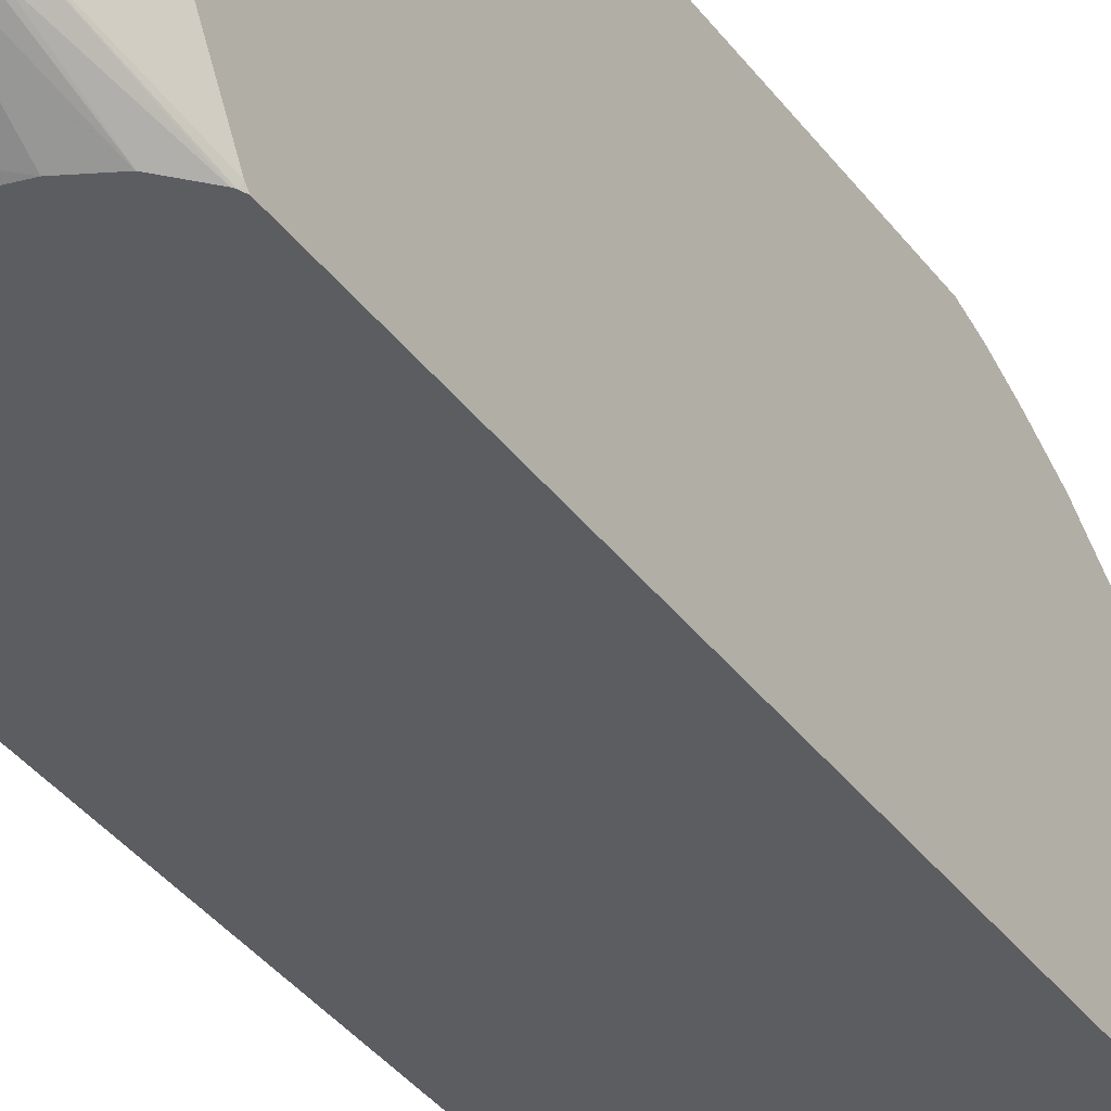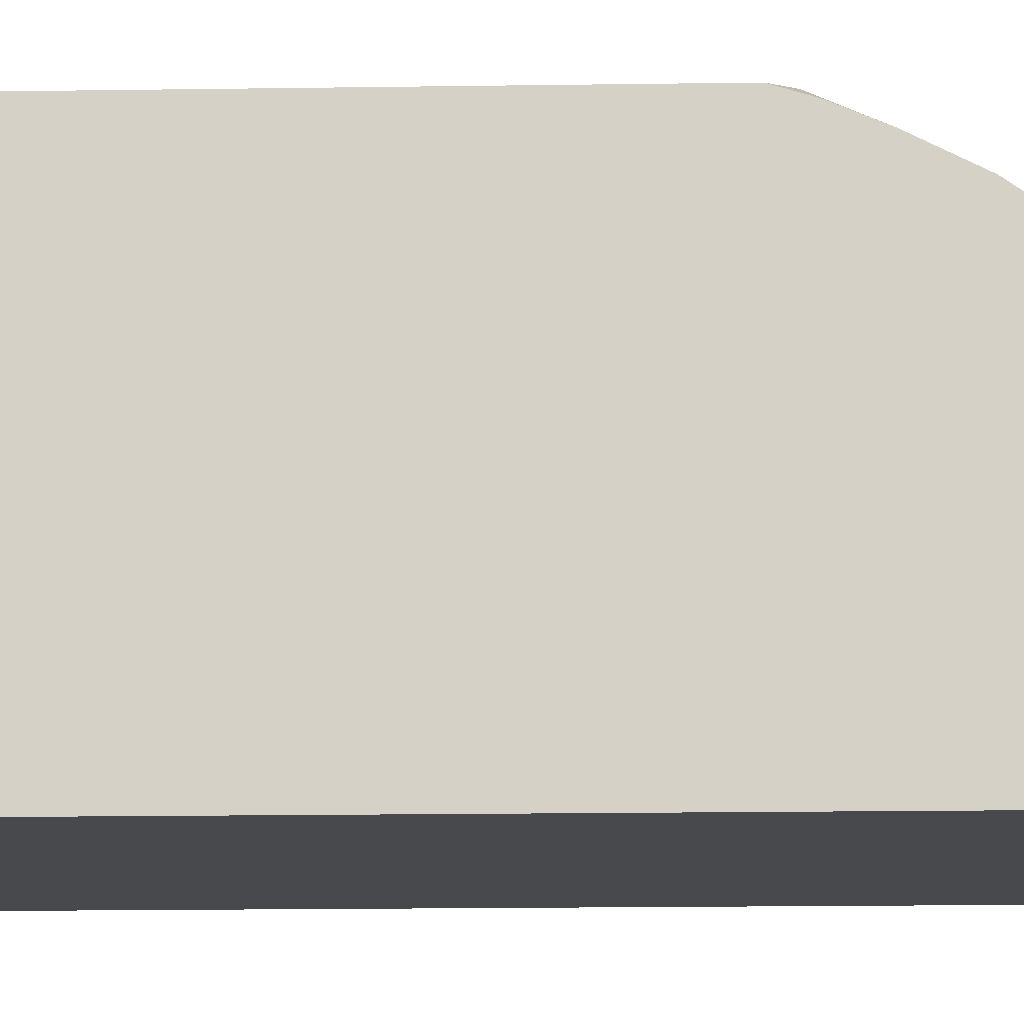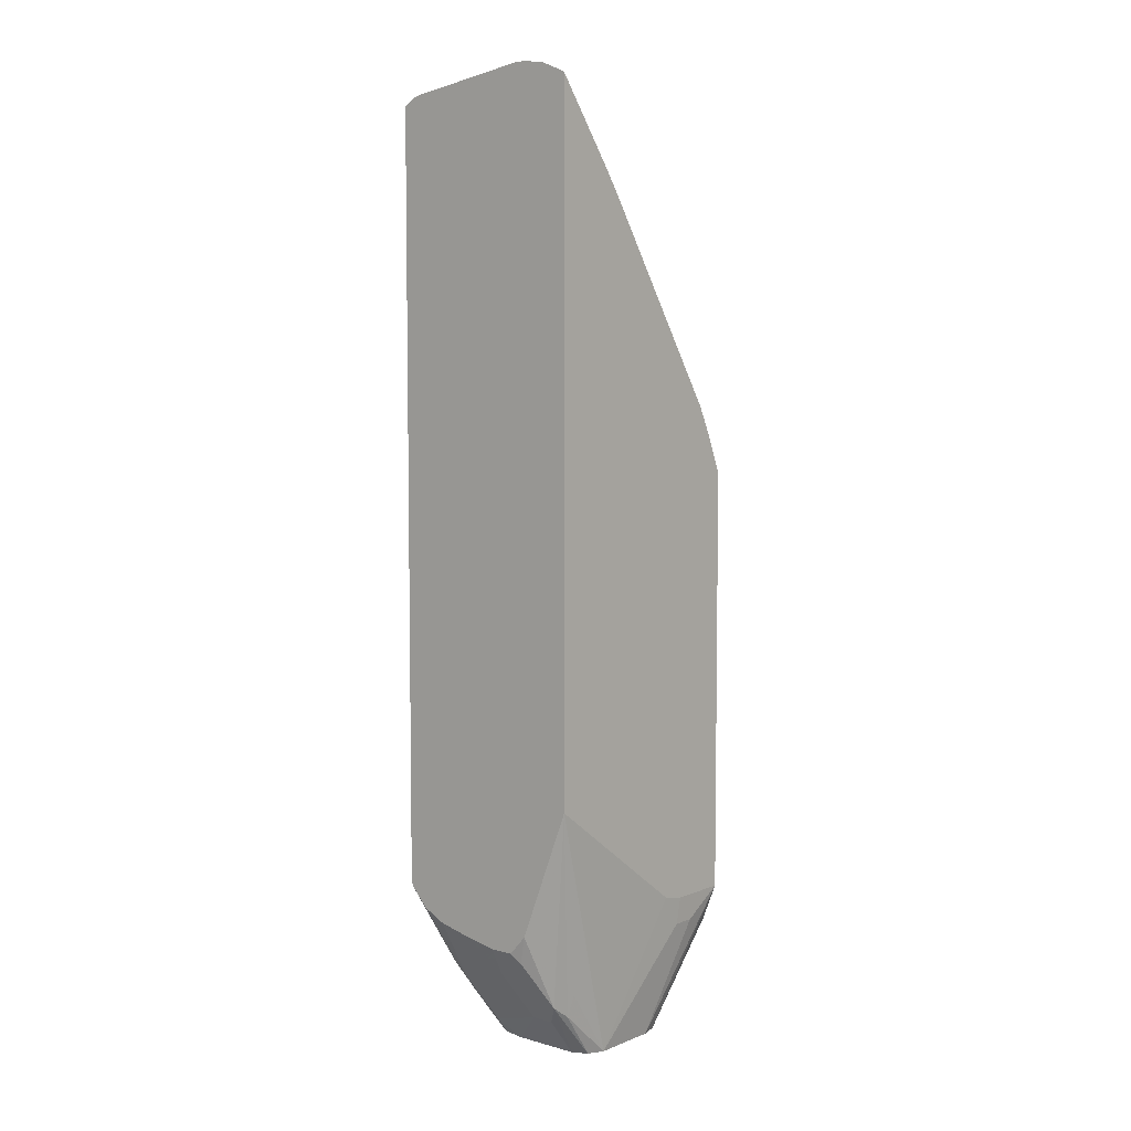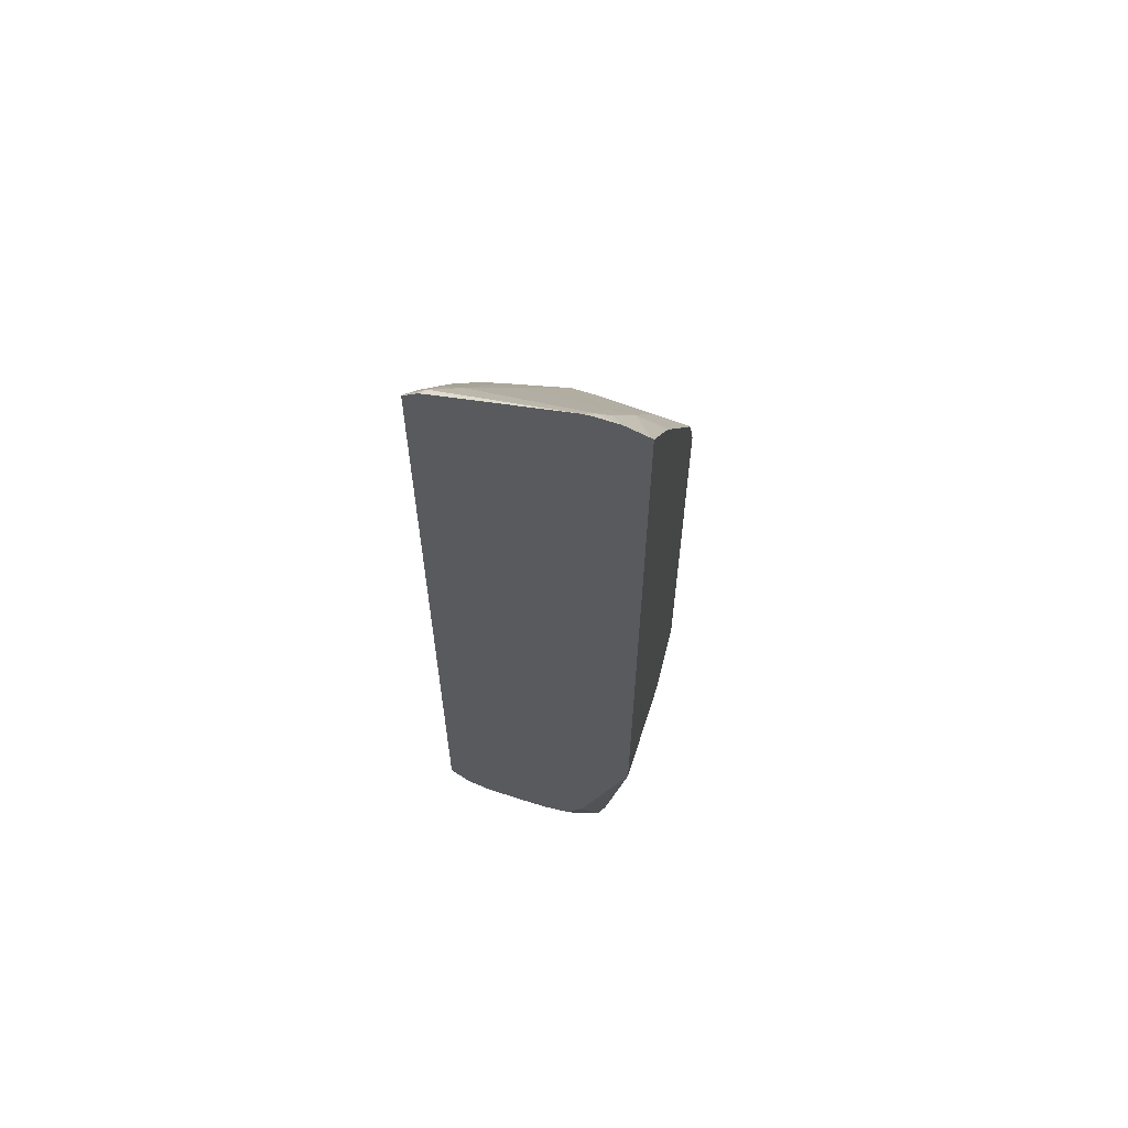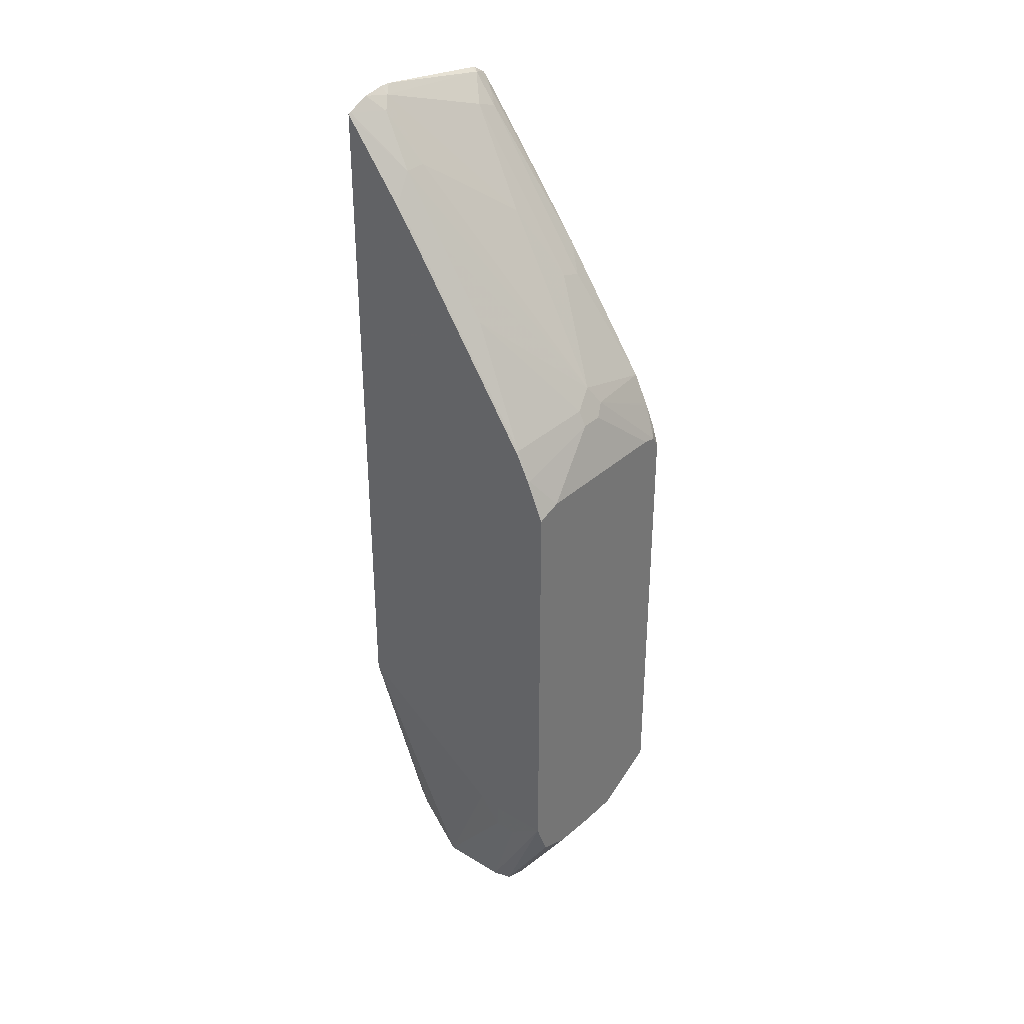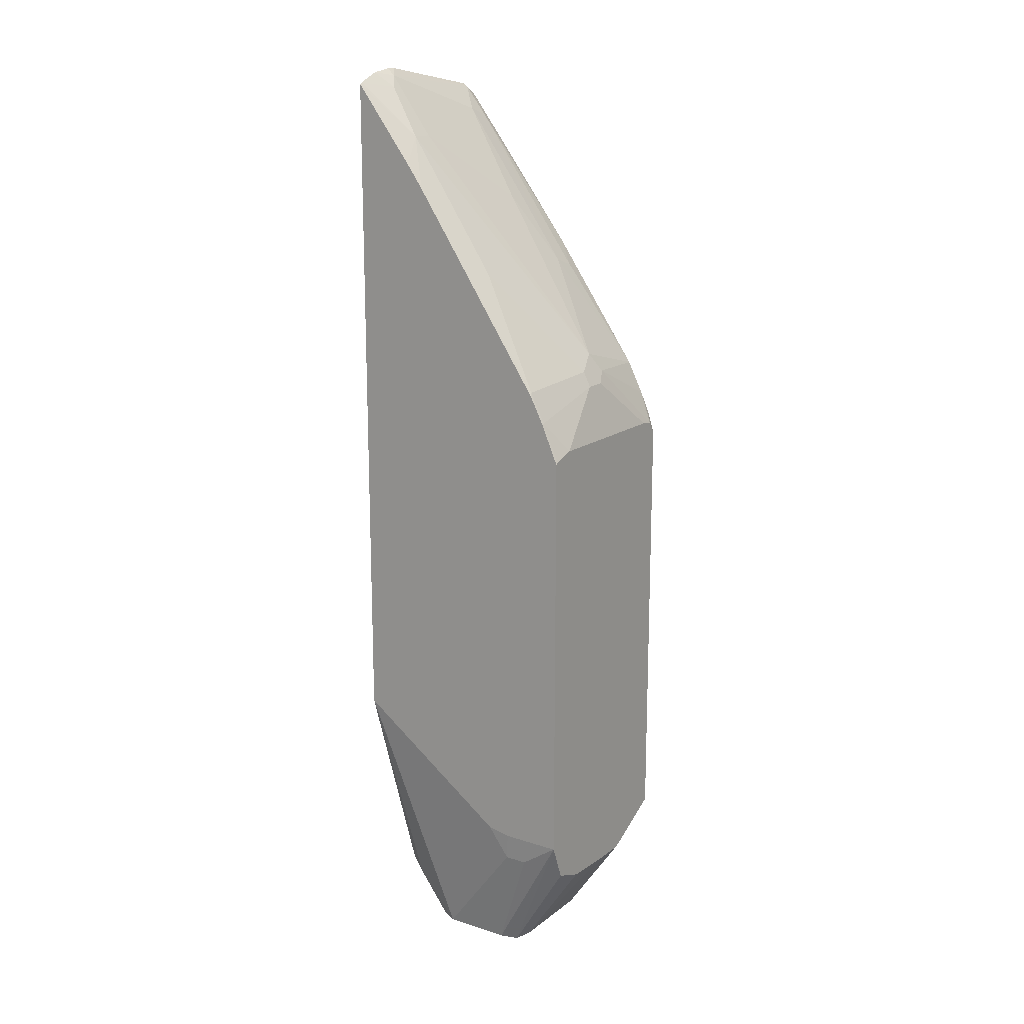
<metadata>
{"format":"obj","ext":"obj","renderer":"f3d","projection":"perspective","resolution":1024,"background":"white","views":[{"elev":-36.2,"azim":-148.6,"up":"+Y"},{"elev":-12.5,"azim":-87.7,"up":"+Y"},{"elev":5.8,"azim":40.3,"up":"+Z"},{"elev":61.7,"azim":14.0,"up":"+Z"},{"elev":34.0,"azim":129.3,"up":"+Z"},{"elev":15.7,"azim":123.5,"up":"+Z"}]}
</metadata>
<code>
v -0.005049 0.0779 0.1012
v -0.03894 0.0779 0.1012
v 0.04147 0.0779 0.1037
v 0.04147 0.02111 0.02006
v -0.04462 0.0779 0.1037
v -0.04146 0.02111 0.02006
v 0.07151 0.0779 0.1151
v 0.05796 0.01648 0.02006
v -0.05509 0.0779 0.1089
v -0.05536 0.01418 0.02006
v -0.1003 0.0779 0.1324
v 0.08517 0.0779 0.1497
v 0.06259 -9e-07 0.02006
v -0.06201 0.0008471 0.02006
v -0.06221 -9e-07 0.02006
v -0.1003 -0.01722 0.1002
v -0.1003 0.0779 0.5387
v 0.08517 0.02296 0.1497
v 0.08293 0.04146 0.1245
v 0.08517 0.0779 0.5436
v 0.06259 -0.06221 0.02006
v -0.06221 -0.04146 0.02006
v -0.1003 -0.01744 0.1002
v -0.1003 0.07247 0.5565
v -0.1 0.0779 0.5392
v 0.08517 0.001108 0.1542
v 0.08293 0.02072 0.1245
v 0.08293 0.0779 0.545
v 0.08517 0.06164 0.5809
v 0.06221 -0.1037 0.08298
v 0.05701 -0.1063 0.06226
v 0.05563 -0.0761 0.02006
v 0.08517 -0.1442 0.2594
v -0.05701 -0.06403 0.02006
v -0.07775 -0.1037 0.0804
v -0.08295 -0.08293 0.08298
v -0.1003 -0.03649 0.1021
v -0.09319 0.0779 0.5494
v -0.1003 0.06331 0.5784
v 0.0779 0.0779 0.5467
v 0.08293 0.0622 0.5806
v 0.08517 0.05546 0.5932
v 0.05184 -0.1192 0.07266
v 0.04232 -0.08275 0.02006
v 0.03889 -0.1442 0.1407
v 0.08517 -0.1442 0.8846
v -0.05184 -0.07258 0.02006
v -0.1003 -0.04146 0.1043
v -0.06221 -0.0985 0.05968
v -0.07258 -0.114 0.08814
v -0.07603 -0.1175 0.09682
v -0.09802 -0.1442 0.1621
v -0.09897 -0.1442 0.1636
v -0.1003 -0.1414 0.1643
v -0.08013 0.0779 0.552
v -0.03109 0.05701 0.6117
v -0.02072 0.0622 0.6013
v -0.1003 0.0622 0.5806
v 0.06221 0.0779 0.552
v -1.746e-05 0.0622 0.6013
v 0.08293 0.04838 0.6083
v 0.08517 0.04912 0.6056
v 0.0311 -0.14 0.1141
v 0.04147 -0.1244 0.08298
v 0.04147 -0.1106 0.0553
v 0.04147 -0.08293 0.02006
v 0.02261 -0.1442 0.1226
v 0.08517 -0.08923 0.8118
v 0.06221 -0.09676 0.8363
v 0.08293 -0.1442 0.8859
v -0.04146 -0.0791 0.02006
v -0.04146 -0.08984 0.03458
v -0.06221 -0.1106 0.0761
v -0.082 -0.1442 0.1452
v -0.08226 -0.1442 0.1454
v -0.1003 -0.1442 0.167
v -0.1003 0.04838 0.6083
v -0.02072 0.04838 0.629
v -1.746e-05 0.05529 0.6152
v 0.06221 -0.01383 0.7119
v 0.06221 -0.05529 0.7742
v 0.08293 -0.07604 0.7949
v 0.08517 -0.07527 0.7923
v 0.02072 -0.1106 0.0553
v -0.01996 -0.08293 0.02006
v -1.746e-05 -0.1442 0.1226
v 0.04147 -0.09676 0.8363
v 0.05184 -0.1296 0.8813
v 0.07069 -0.1442 0.8912
v -1.746e-05 -0.1313 0.09682
v -0.06168 -0.1442 0.1352
v -0.1003 -0.1442 0.8722
v -0.08295 -0.01298 0.705
v -0.06221 -0.01383 0.7119
v -0.1003 -0.03383 0.7269
v -0.04146 -0.05529 0.7742
v -0.02801 -0.1442 0.1276
v 0.04147 -0.1374 0.8917
v 0.06221 -0.1442 0.8948
v -0.08805 -0.1442 0.8796
v -0.08295 -0.1382 0.8778
v -0.1003 -0.144 0.872
v -0.08295 -0.1166 0.8502
v -0.06221 -0.1175 0.8571
v -0.1003 -0.09604 0.8099
v -0.0933 -0.1296 0.8606
v 0.03182 -0.1442 0.8981
v 0.04147 -0.1442 0.8981
v -0.08295 -0.1442 0.8809
v -0.1003 -0.1402 0.8676
f 50 73 74
f 50 75 51
f 50 74 75
f 49 73 50
f 45 67 63
f 49 71 72
f 47 71 49
f 46 69 70
f 46 68 69
f 49 72 73
f 51 75 52
f 61 82 83
f 55 57 60
f 55 60 59
f 56 58 77
f 56 77 78
f 56 78 57
f 57 78 79
f 57 79 60
f 61 79 80
f 61 80 81
f 61 81 82
f 44 65 66
f 53 76 54
f 43 45 63
f 36 48 37
f 43 64 65
f 61 83 62
f 33 97 86
f 33 86 67
f 33 67 45
f 34 47 35
f 35 48 36
f 35 47 49
f 35 49 50
f 35 50 51
f 35 51 52
f 35 52 53
f 35 53 54
f 35 54 48
f 38 39 56
f 38 56 57
f 38 57 55
f 39 58 56
f 40 59 41
f 41 60 79
f 41 79 61
f 41 59 60
f 42 61 62
f 43 63 64
f 43 65 44
f 63 67 64
f 86 97 90
f 65 84 85
f 88 98 99
f 88 99 89
f 90 97 91
f 92 100 101
f 92 101 102
f 93 95 103
f 93 103 94
f 94 103 104
f 94 104 96
f 95 105 106
f 95 106 103
f 96 104 98
f 98 107 108
f 98 108 99
f 98 104 101
f 98 101 107
f 100 109 101
f 101 106 110
f 101 110 102
f 101 109 107
f 101 104 103
f 101 103 106
f 105 110 106
f 87 96 98
f 87 98 88
f 33 91 97
f 84 86 90
f 65 85 66
f 65 67 86
f 65 86 84
f 68 83 82
f 68 82 69
f 69 87 88
f 69 88 70
f 69 82 81
f 69 81 78
f 69 78 87
f 70 88 89
f 64 67 65
f 71 85 72
f 72 84 90
f 72 90 73
f 73 90 91
f 73 91 74
f 77 93 94
f 77 94 78
f 77 95 93
f 78 80 79
f 78 94 96
f 78 96 87
f 78 81 80
f 72 85 84
f 33 74 91
f 41 61 42
f 33 52 75
f 4 34 22
f 4 22 15
f 4 15 14
f 4 14 10
f 4 10 6
f 4 7 8
f 5 6 9
f 6 10 11
f 6 11 9
f 7 12 8
f 8 12 13
f 10 14 11
f 11 14 15
f 11 15 16
f 11 16 23
f 11 23 37
f 11 37 48
f 11 48 54
f 11 54 76
f 11 76 92
f 11 92 102
f 11 102 110
f 11 110 105
f 4 47 34
f 4 71 47
f 4 85 71
f 4 66 85
f 1 2 5
f 1 5 9
f 1 9 11
f 33 75 74
f 1 17 25
f 1 25 38
f 1 38 55
f 1 55 59
f 1 59 40
f 1 40 28
f 1 28 20
f 11 105 95
f 1 20 12
f 1 7 3
f 1 3 4
f 1 4 6
f 1 6 2
f 2 6 5
f 3 7 4
f 4 8 13
f 4 13 21
f 4 21 32
f 4 32 44
f 4 44 66
f 1 12 7
f 11 95 77
f 1 11 17
f 11 58 39
f 22 36 37
f 22 37 23
f 24 38 25
f 24 39 38
f 28 40 41
f 28 41 29
f 29 41 42
f 30 33 31
f 31 43 32
f 31 33 43
f 32 43 44
f 33 45 43
f 33 46 70
f 33 70 89
f 33 89 99
f 33 99 108
f 33 108 107
f 33 107 109
f 33 109 100
f 33 100 92
f 33 76 53
f 33 53 52
f 11 77 58
f 22 35 36
f 22 34 35
f 33 92 76
f 21 26 33
f 21 33 30
f 11 24 17
f 12 27 19
f 12 19 13
f 12 20 29
f 12 29 42
f 12 42 62
f 12 62 83
f 12 83 68
f 12 68 46
f 12 46 33
f 12 33 26
f 12 18 27
f 13 19 27
f 21 27 26
f 12 26 18
f 21 31 32
f 21 30 31
f 20 28 29
f 11 39 24
f 17 24 25
f 15 23 16
f 15 22 23
f 18 26 27
f 13 27 21

</code>
